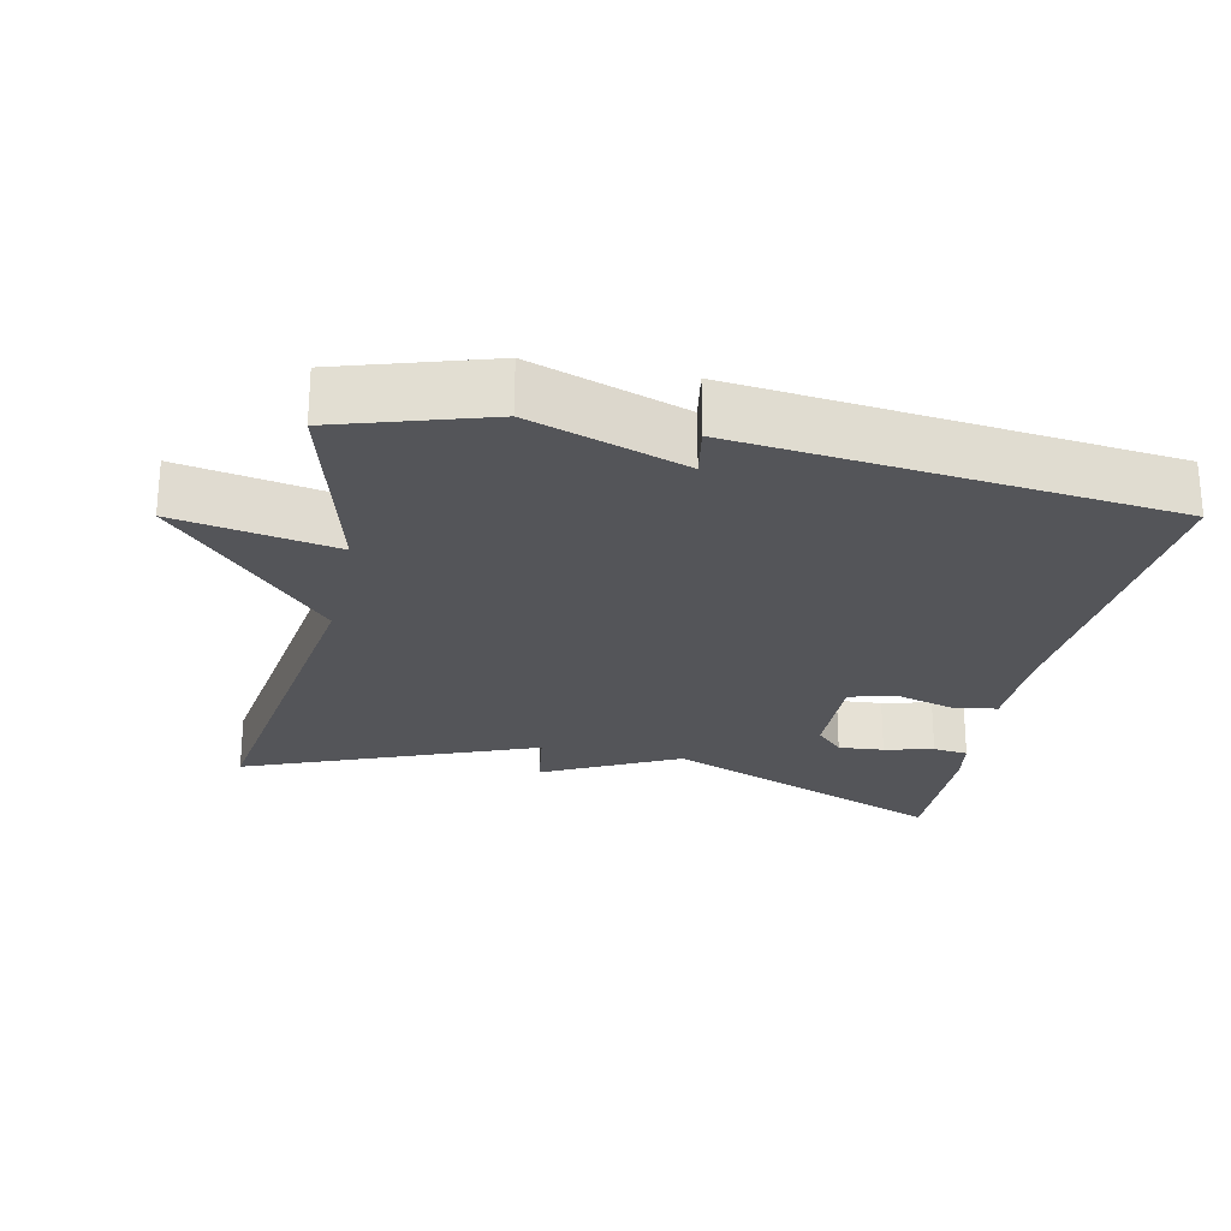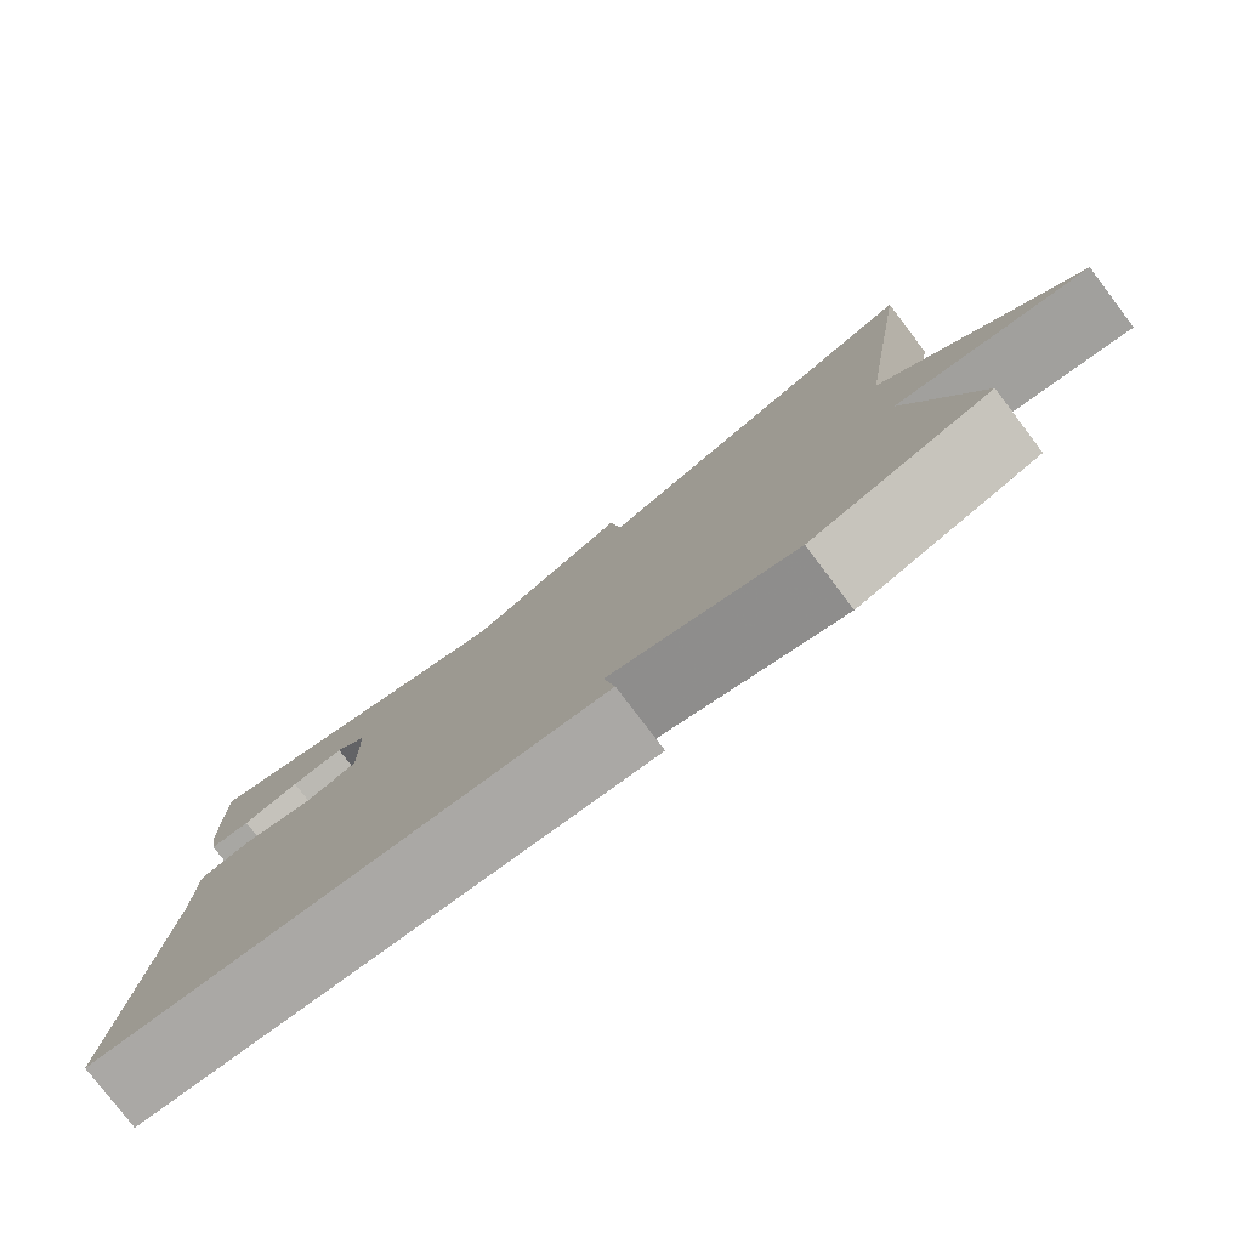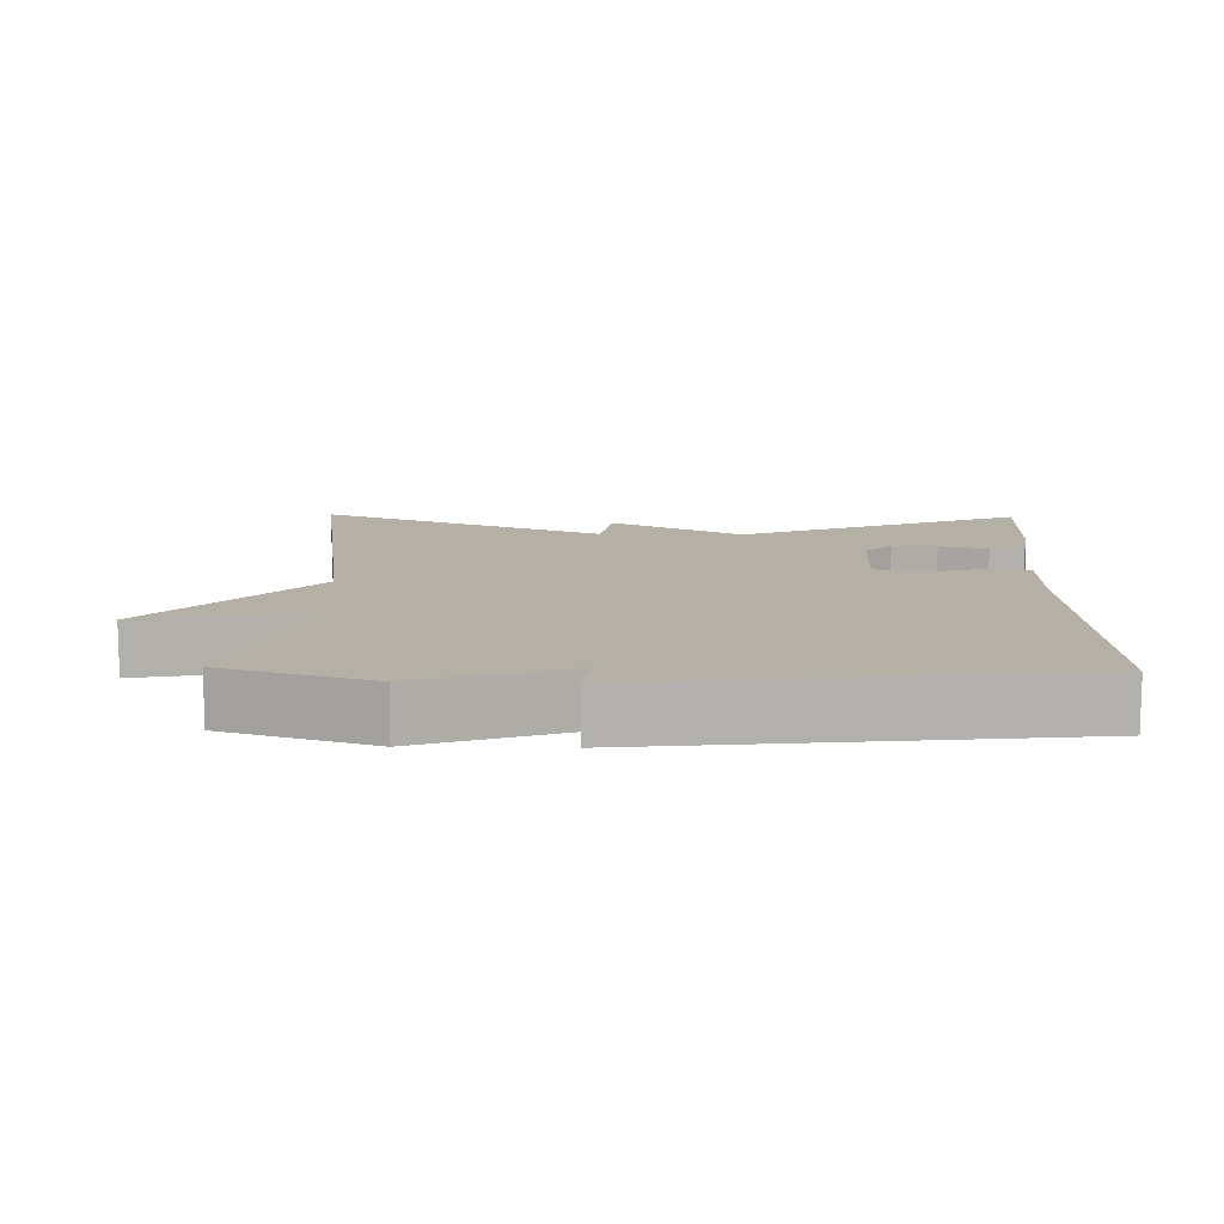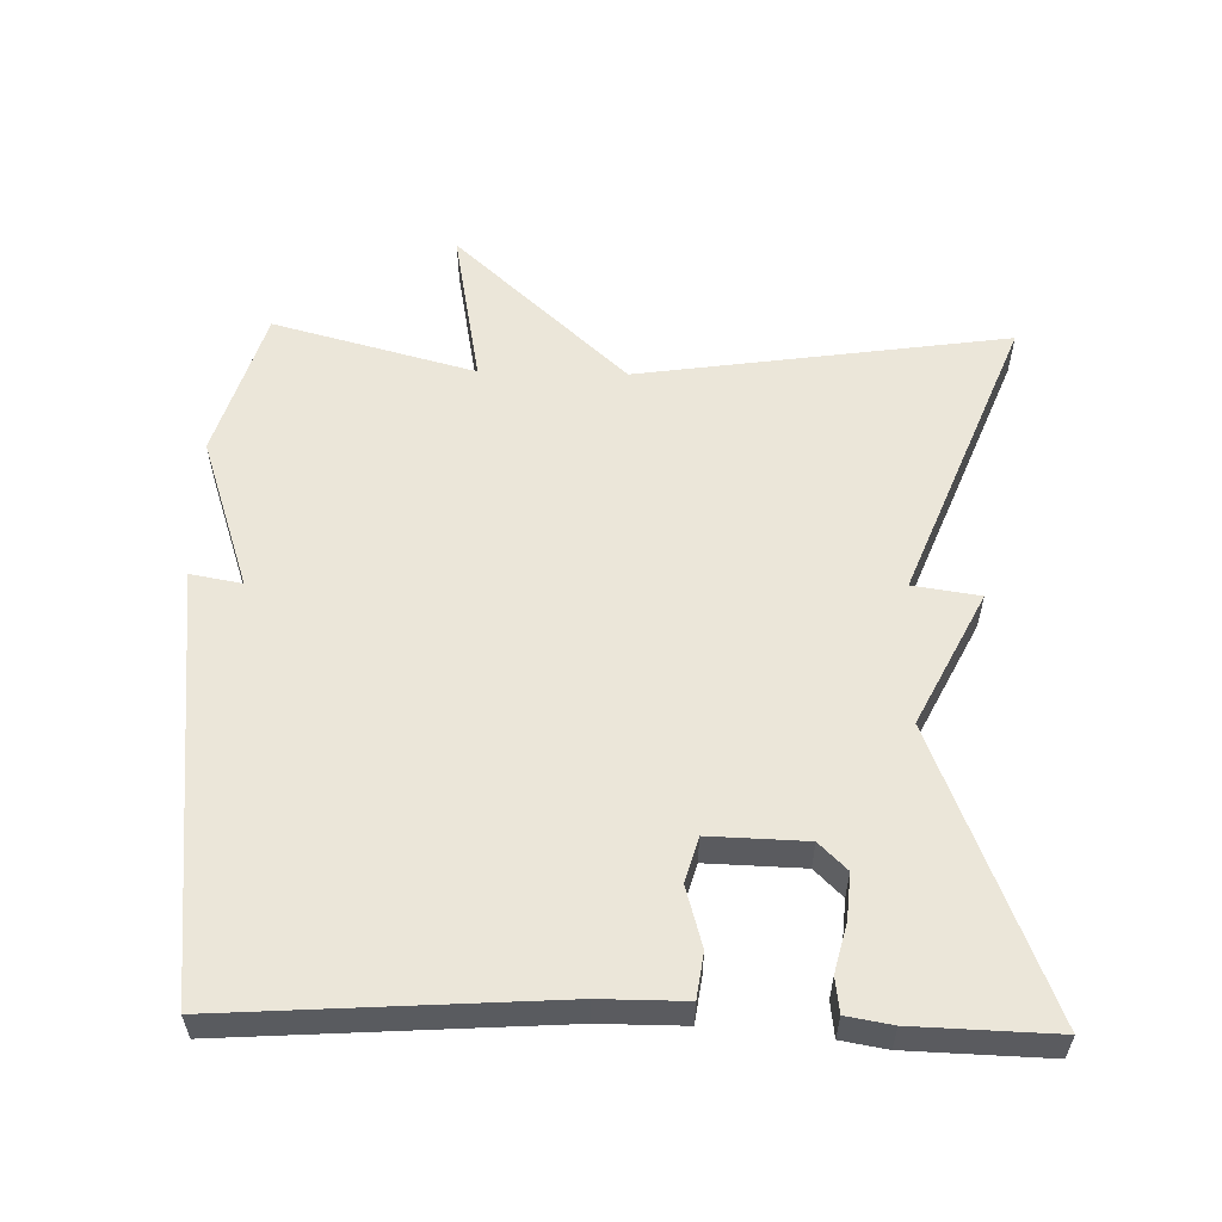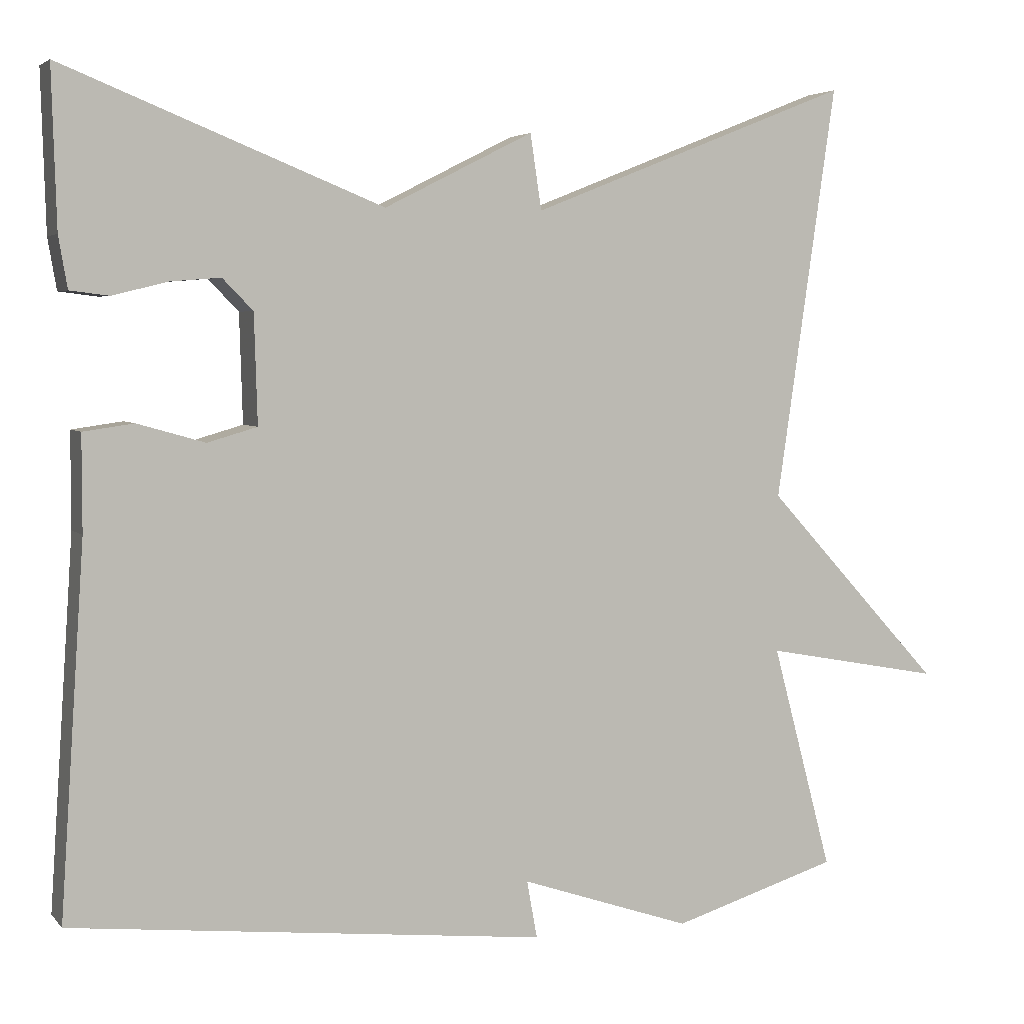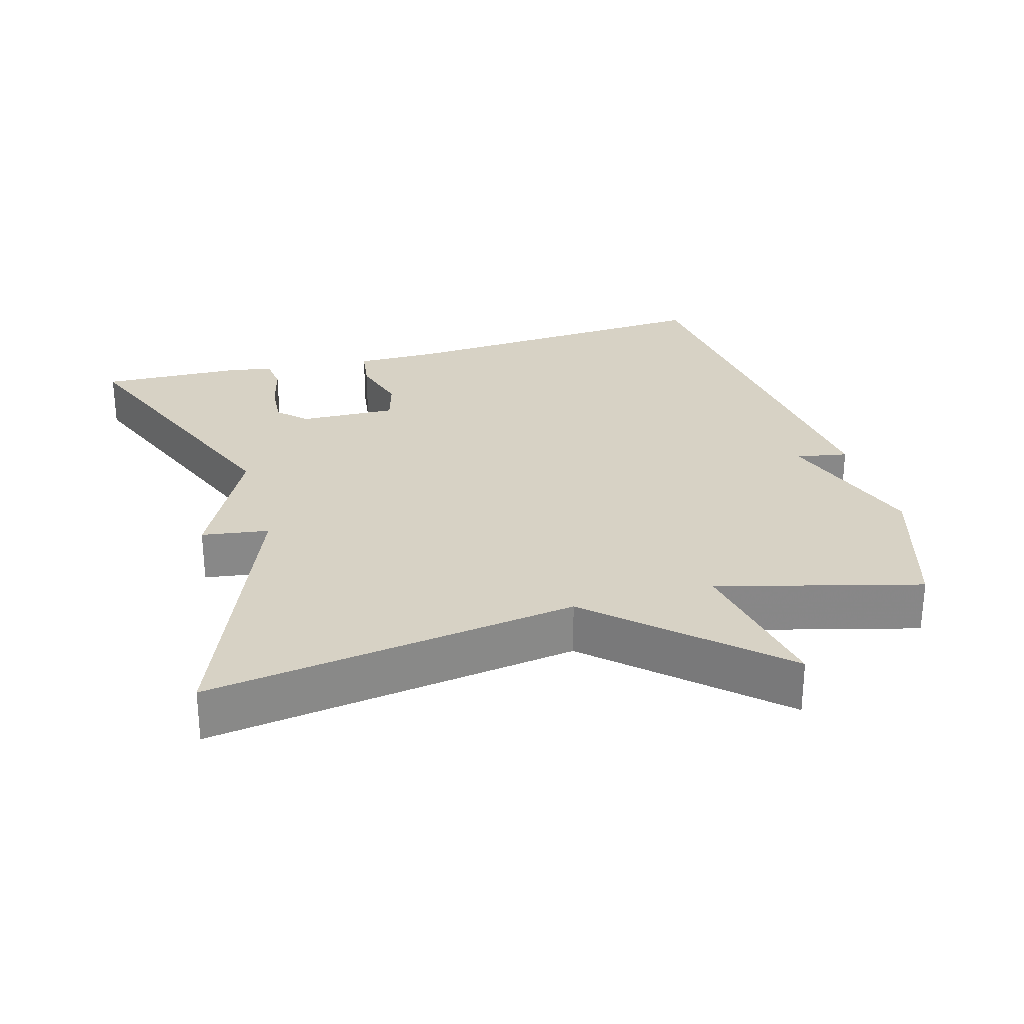
<metadata>
{"format":"obj","ext":"obj","renderer":"f3d","projection":"perspective","resolution":1024,"background":"white","views":[{"elev":-24.8,"azim":168.0,"up":"+Y"},{"elev":-79.8,"azim":37.3,"up":"+Z"},{"elev":11.7,"azim":-178.7,"up":"+Y"},{"elev":57.1,"azim":-88.6,"up":"+Y"},{"elev":4.2,"azim":-20.7,"up":"+Z"},{"elev":27.5,"azim":74.1,"up":"+Y"}]}
</metadata>
<code>
v 0.5 0.07 0.5
v 0.425 0.07 -0.018
v 0.646 0.07 -0.259
v 0.425 0.07 -0.218
v 0.5 0.07 -0.5
v 0.293 0.07 -0.564
v 0.08 0.07 -0.492
v 0.093 0.07 -0.564
v -0.5 0.07 -0.5
v -0.47 0.07 -0.042
v -0.47 0.07 0.077
v -0.407 0.07 0.086
v -0.323 0.07 0.062
v -0.261 0.07 0.08
v -0.265 0.07 0.216
v -0.303 0.07 0.255
v -0.366 0.07 0.25
v -0.434 0.07 0.233
v -0.483 0.07 0.239
v -0.494 0.07 0.303
v -0.5 0.07 0.5
v -0.102 0.07 0.34
v 0.084 0.07 0.434
v 0.098 0.07 0.34
v 0.5 0 0.5
v 0.425 0 -0.018
v 0.646 0 -0.259
v 0.425 0 -0.218
v 0.5 0 -0.5
v 0.293 0 -0.564
v 0.08 0 -0.492
v 0.093 0 -0.564
v -0.5 0 -0.5
v -0.47 0 -0.042
v -0.47 0 0.077
v -0.407 0 0.086
v -0.323 0 0.062
v -0.261 0 0.08
v -0.265 0 0.216
v -0.303 0 0.255
v -0.366 0 0.25
v -0.434 0 0.233
v -0.483 0 0.239
v -0.494 0 0.303
v -0.5 0 0.5
v -0.102 0 0.34
v 0.084 0 0.434
v 0.098 0 0.34
f 22 23 24
f 20 21 22
f 19 20 22
f 18 19 22
f 17 18 22
f 16 17 22 24
f 15 16 24
f 14 15 24
f 10 11 12 13
f 10 13 14
f 9 10 14
f 8 9 14
f 7 8 14
f 7 14 24
f 6 7 24
f 5 6 24
f 4 5 24
f 2 3 4
f 24 1 2
f 2 4 24
f 48 47 46
f 46 45 44
f 46 44 43
f 46 43 42
f 46 42 41
f 48 46 41 40
f 48 40 39
f 48 39 38
f 37 36 35 34
f 38 37 34
f 38 34 33
f 38 33 32
f 38 32 31
f 48 38 31
f 48 31 30
f 48 30 29
f 48 29 28
f 28 27 26
f 26 25 48
f 48 28 26
f 1 25 26 2
f 2 26 27 3
f 3 27 28 4
f 4 28 29 5
f 5 29 30 6
f 6 30 31 7
f 7 31 32 8
f 8 32 33 9
f 9 33 34 10
f 10 34 35 11
f 11 35 36 12
f 12 36 37 13
f 13 37 38 14
f 14 38 39 15
f 15 39 40 16
f 16 40 41 17
f 17 41 42 18
f 18 42 43 19
f 19 43 44 20
f 20 44 45 21
f 21 45 46 22
f 22 46 47 23
f 23 47 48 24
f 24 48 25 1

</code>
